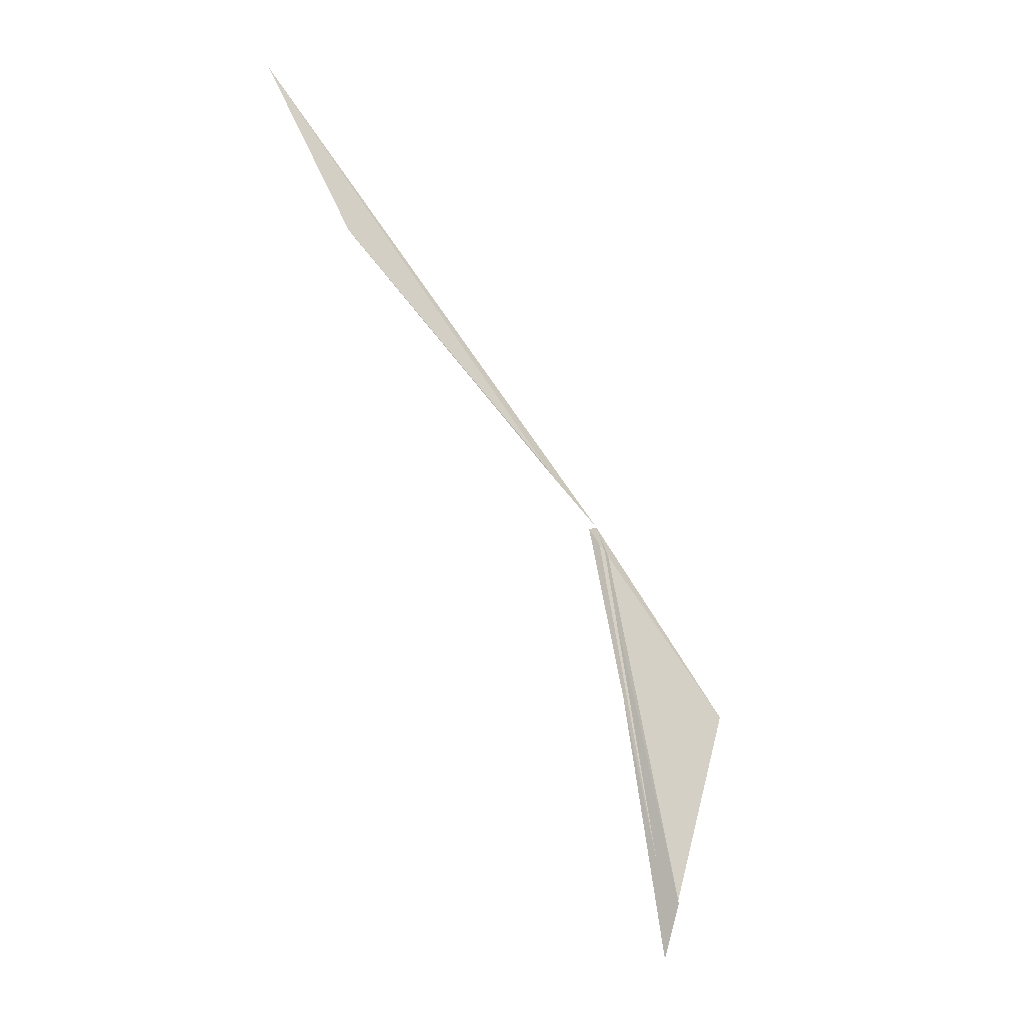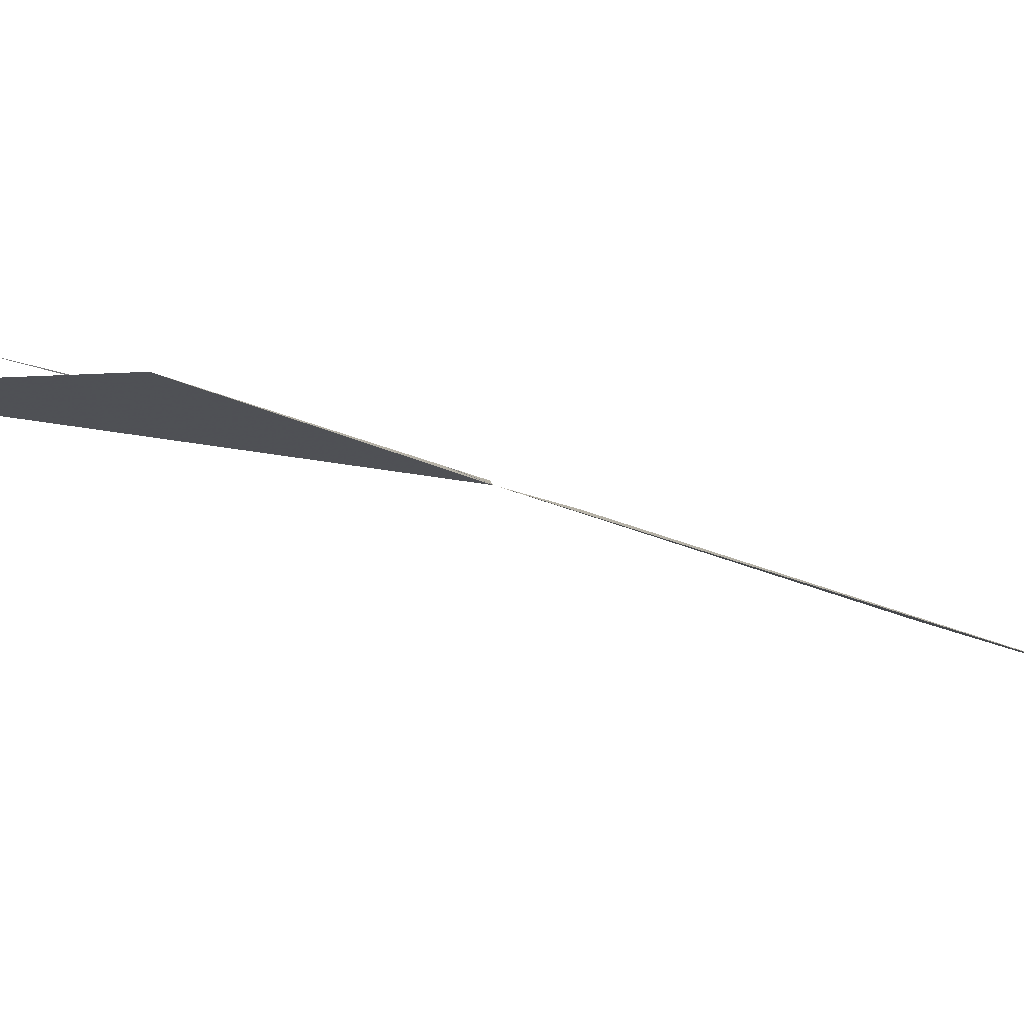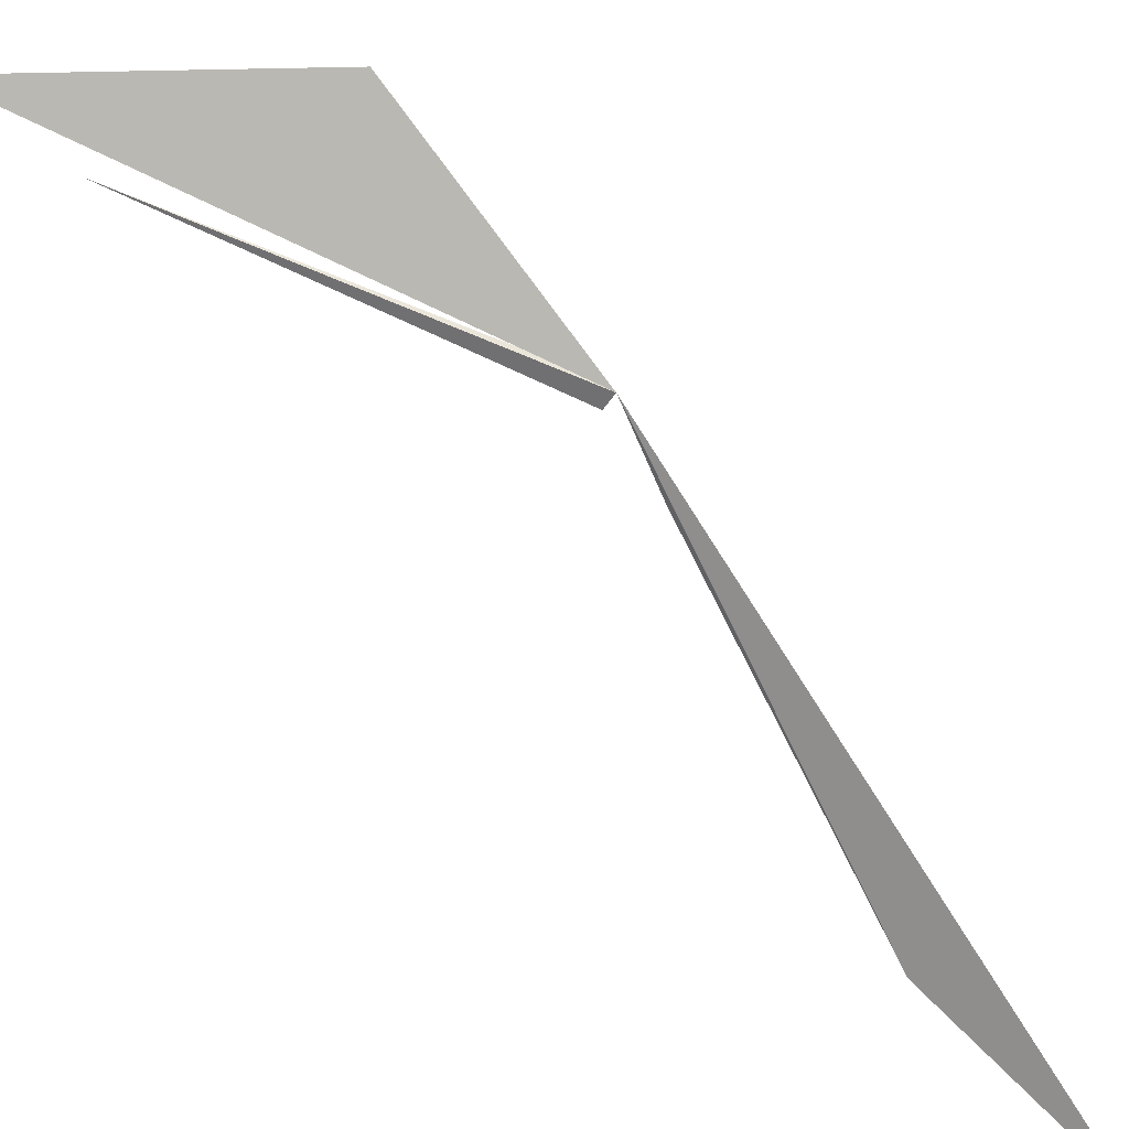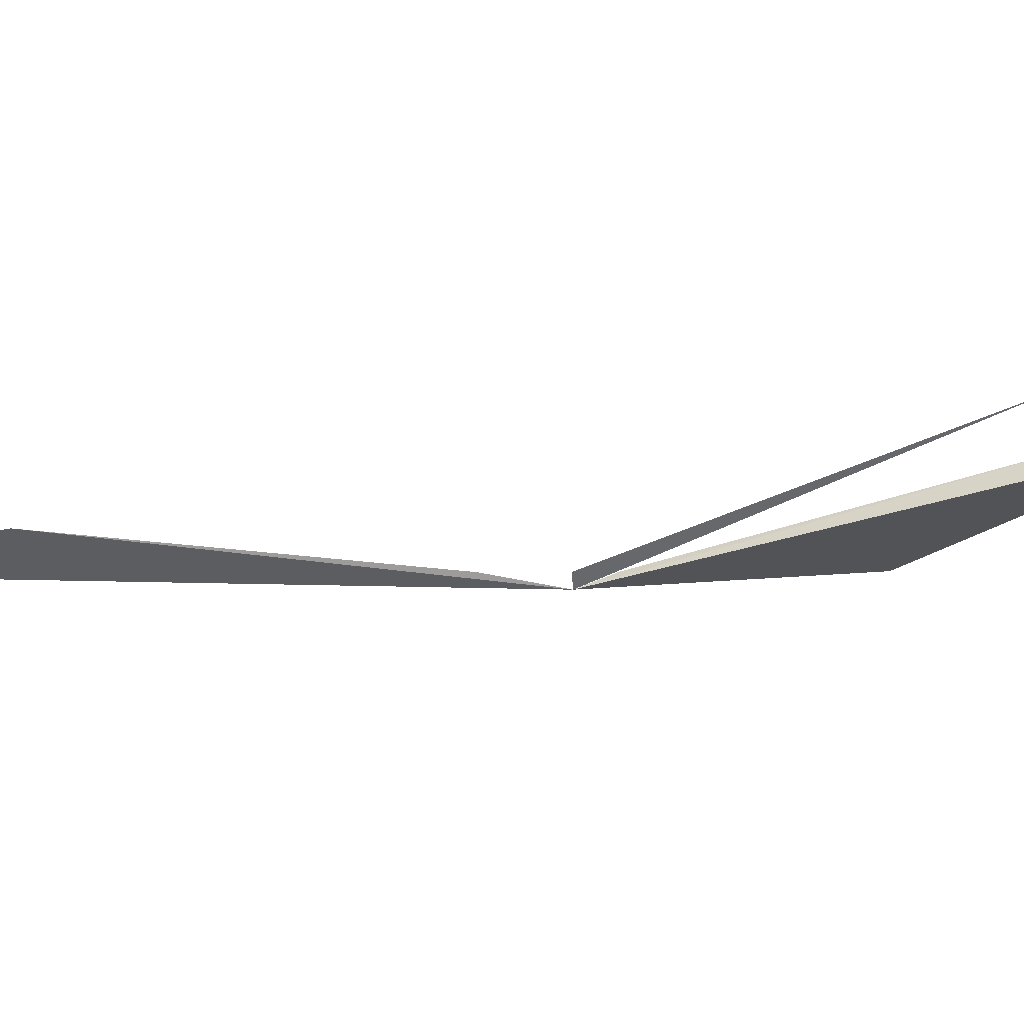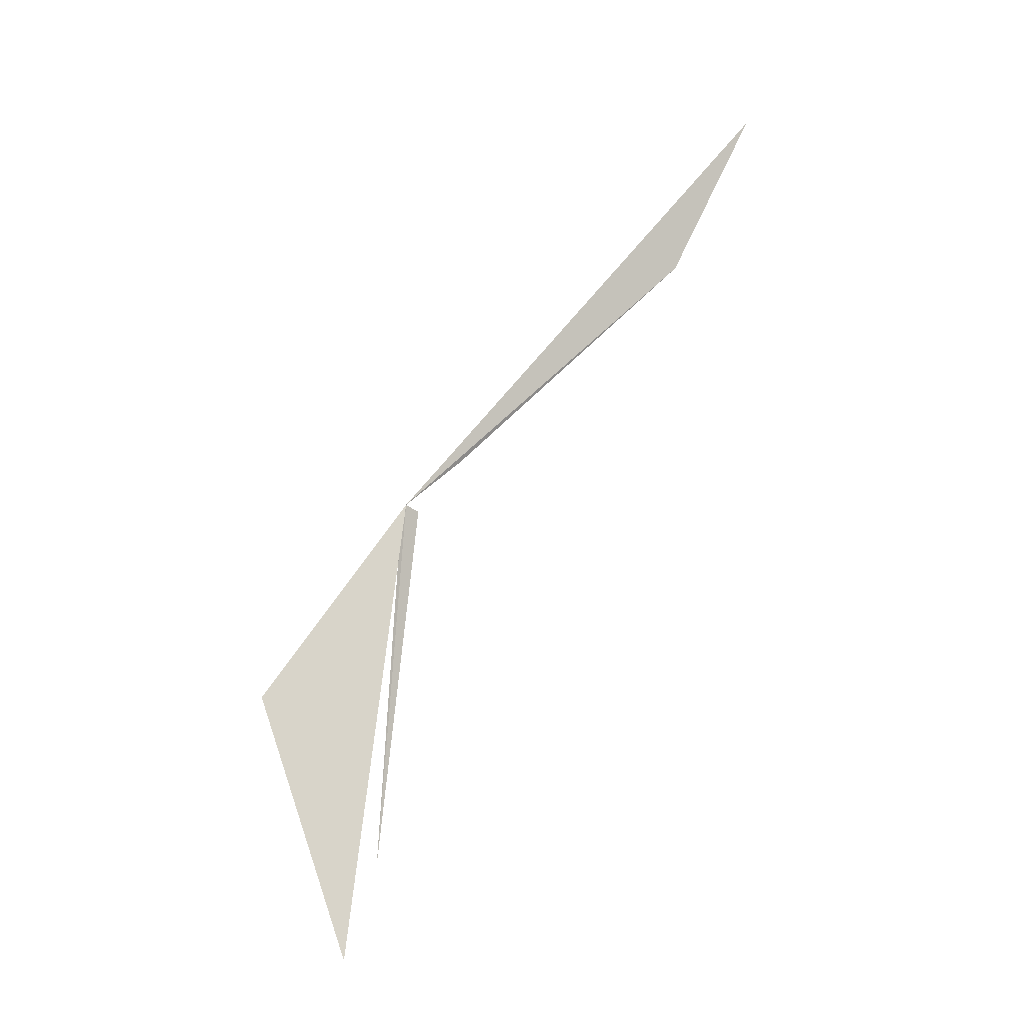
<metadata>
{"format":"obj","ext":"obj","renderer":"f3d","projection":"perspective","resolution":1024,"background":"white","views":[{"elev":-8.7,"azim":144.7,"up":"+Z"},{"elev":-10.8,"azim":-87.4,"up":"+Y"},{"elev":-72.6,"azim":-109.0,"up":"+Y"},{"elev":-28.9,"azim":109.1,"up":"+Y"},{"elev":-20.8,"azim":-16.7,"up":"+Z"}]}
</metadata>
<code>
v -39.38 139.1 19.98
v -19.22 134.3 45.95
v -23.4 136.6 36.3
v -36.26 138.9 22.89
v -38.56 139.5 19.77
v -39.55 139.7 18.43
v -39.74 139.8 18.17
v -46.74 141.7 8.694
v -39.37 144.5 0.3173
v -41.81 143.5 -2.119
v -41.48 142.6 -5.296
f 1 2 3
f 1 4 2
f 1 6 5
f 1 8 7
f 1 3 4
f 1 9 6
f 1 5 9
f 1 7 10
f 1 10 11
f 1 11 8

</code>
